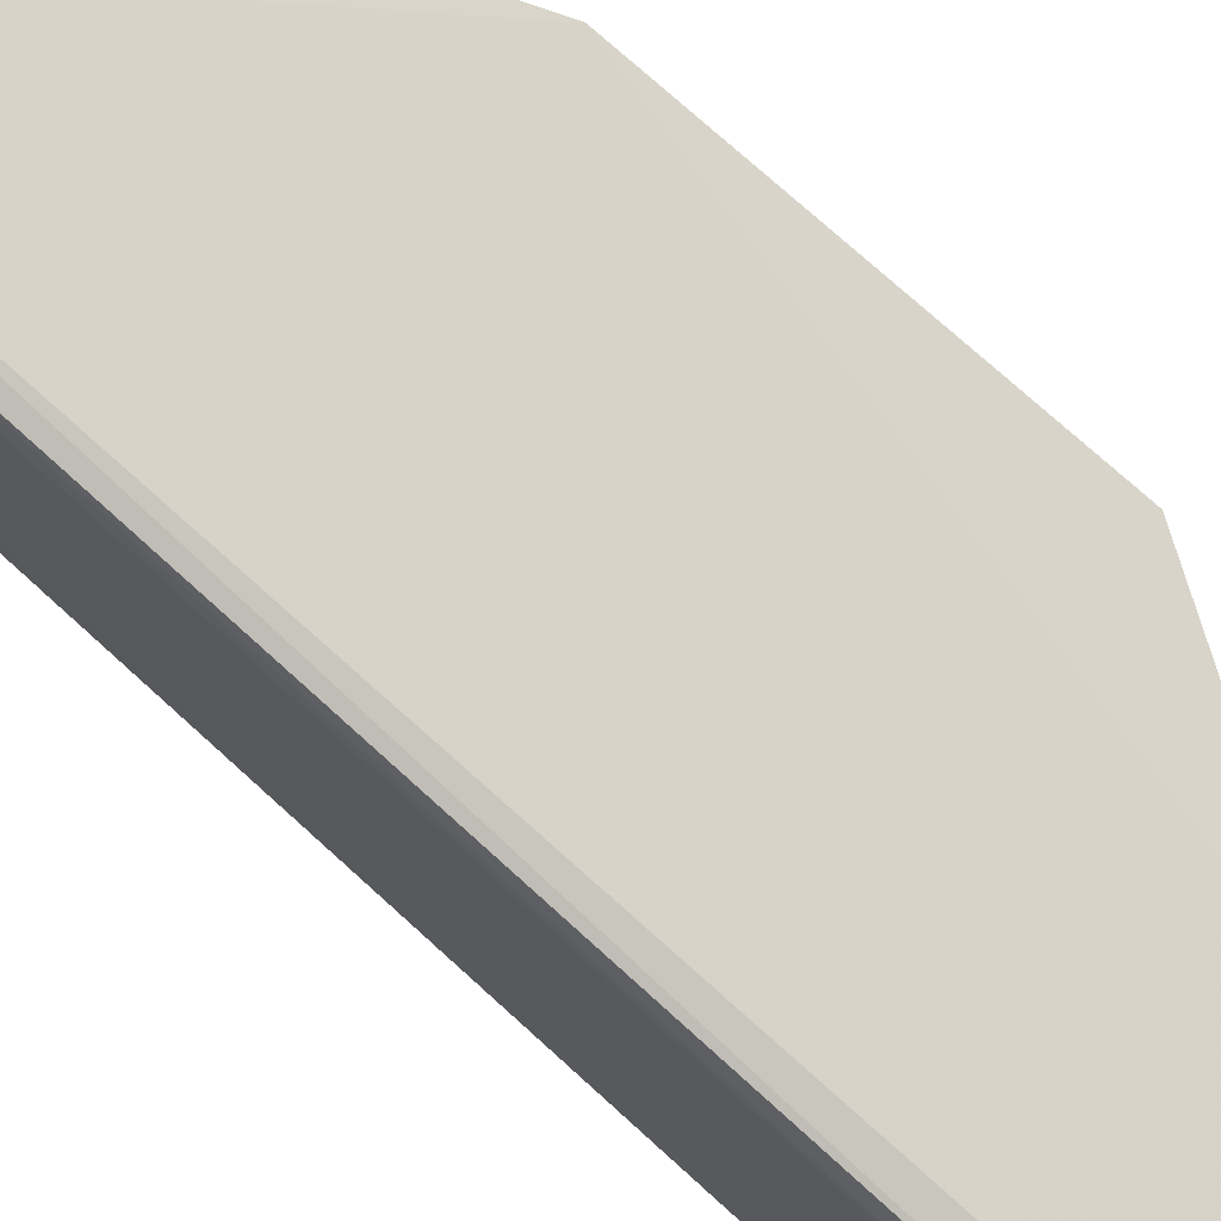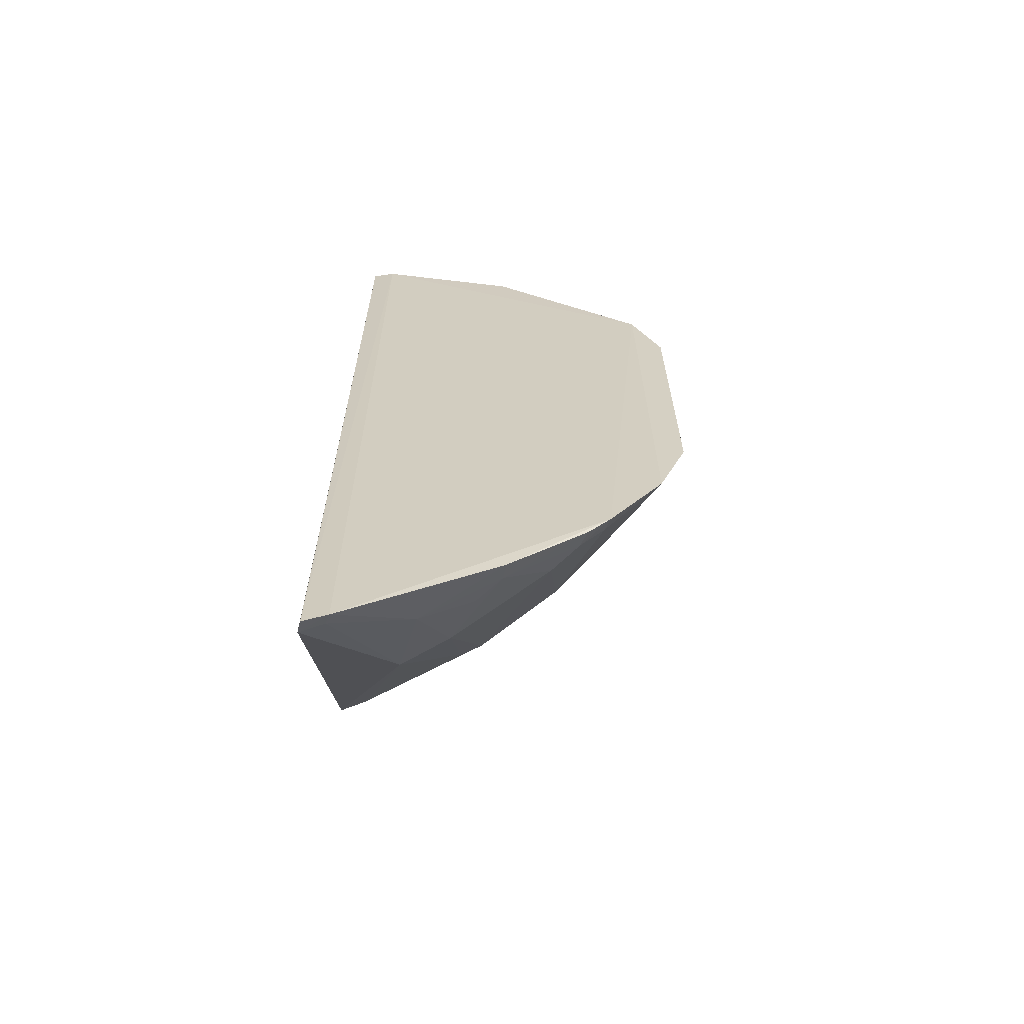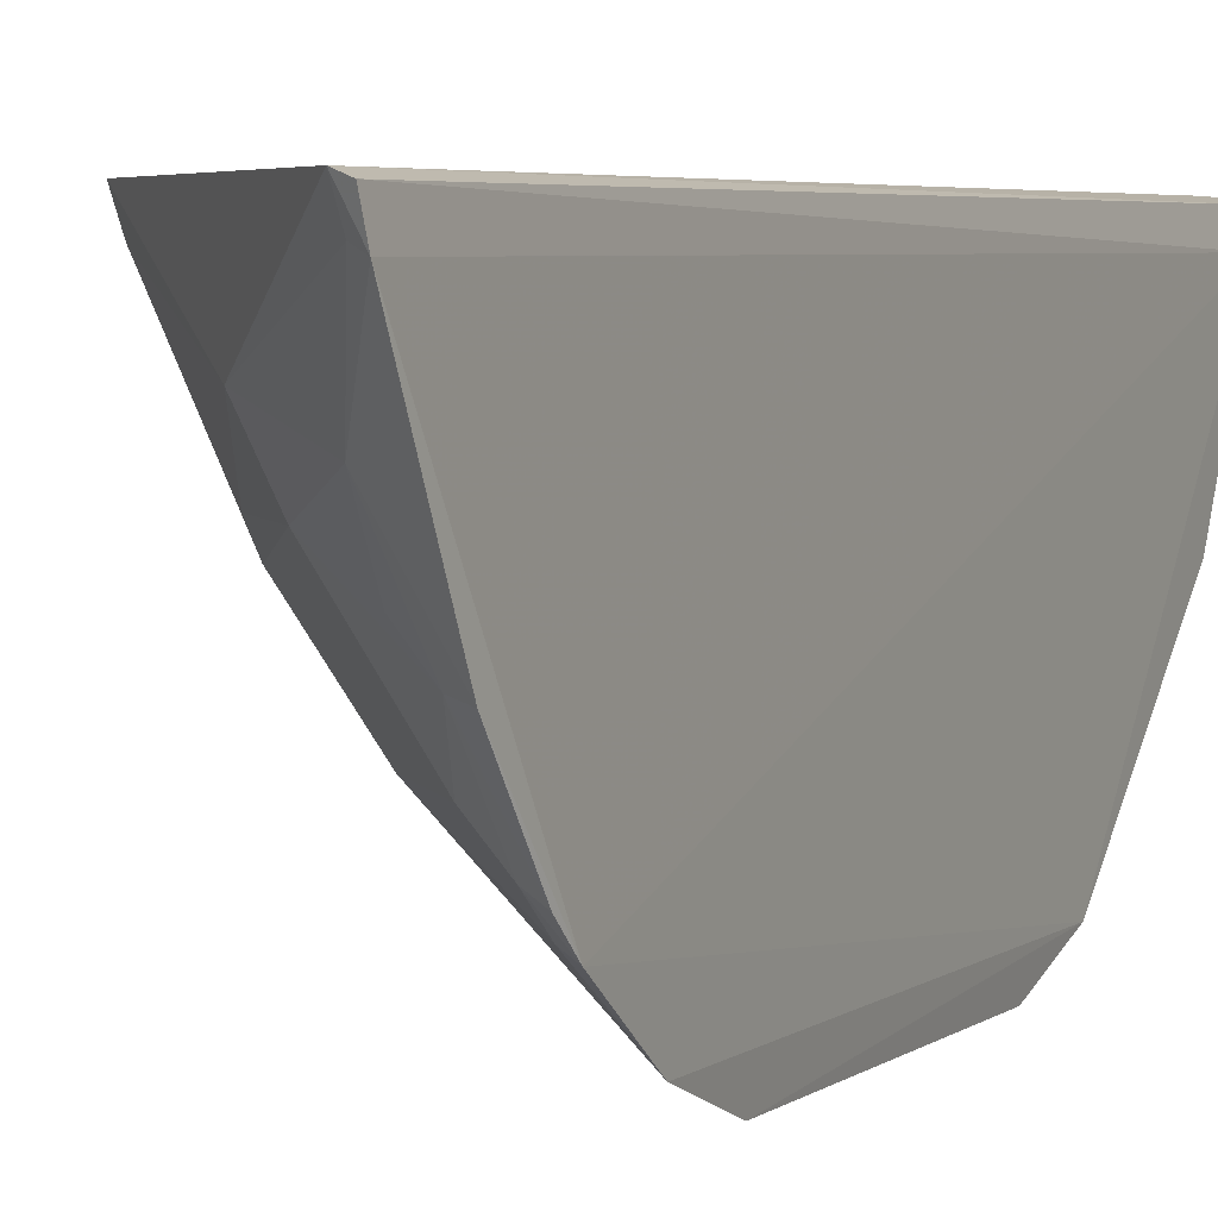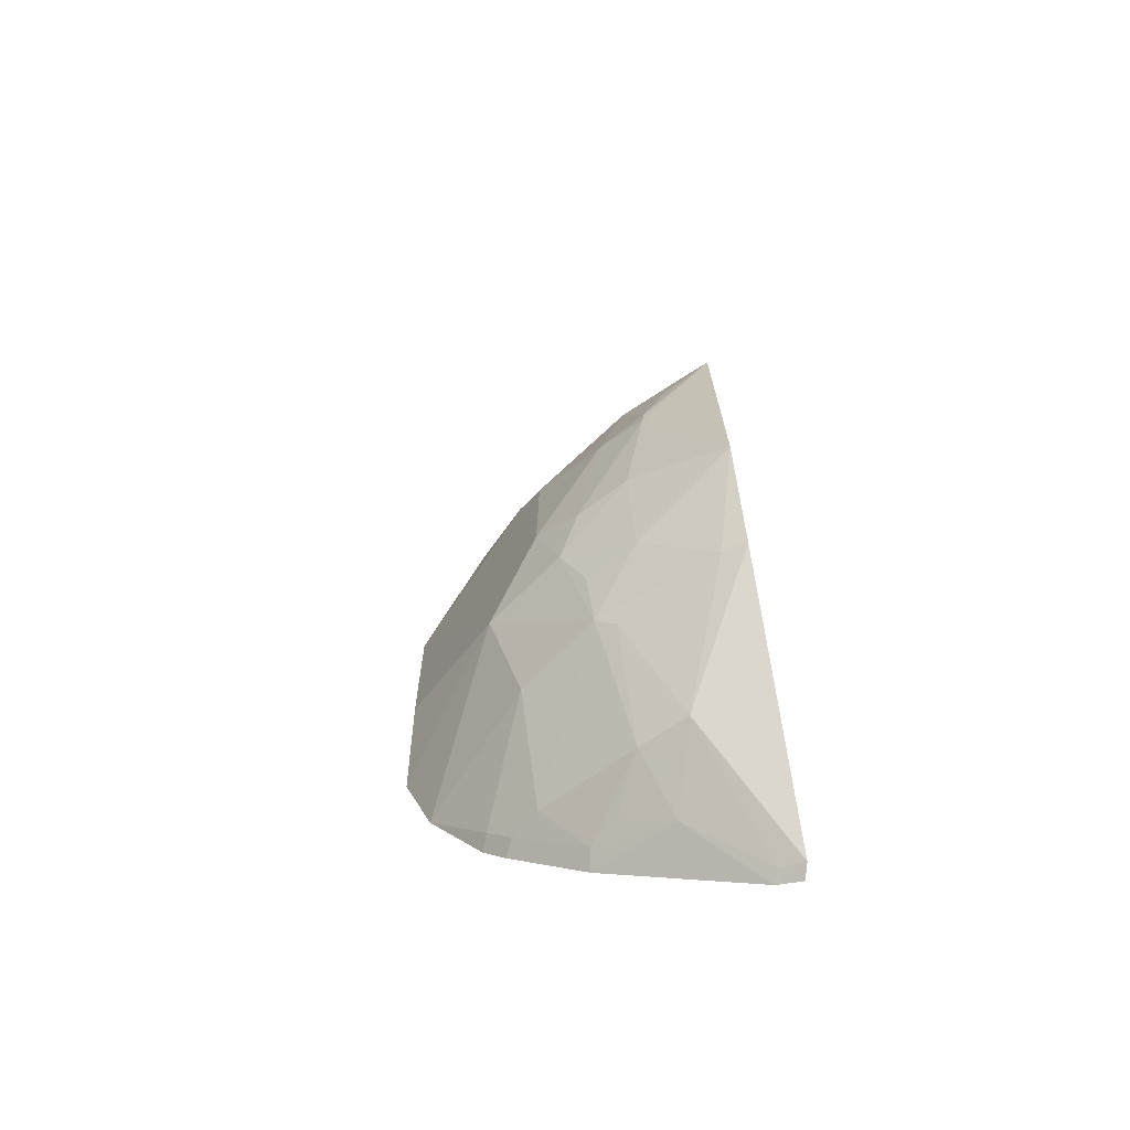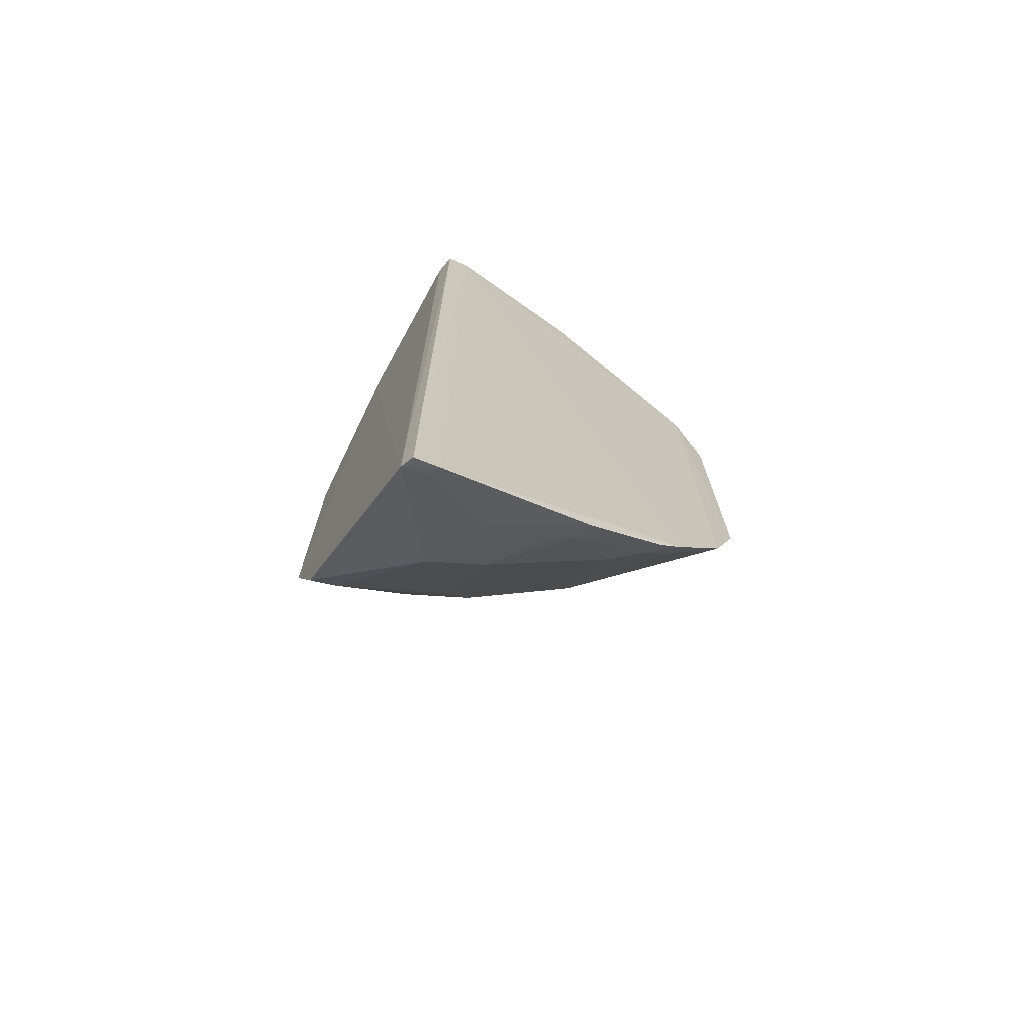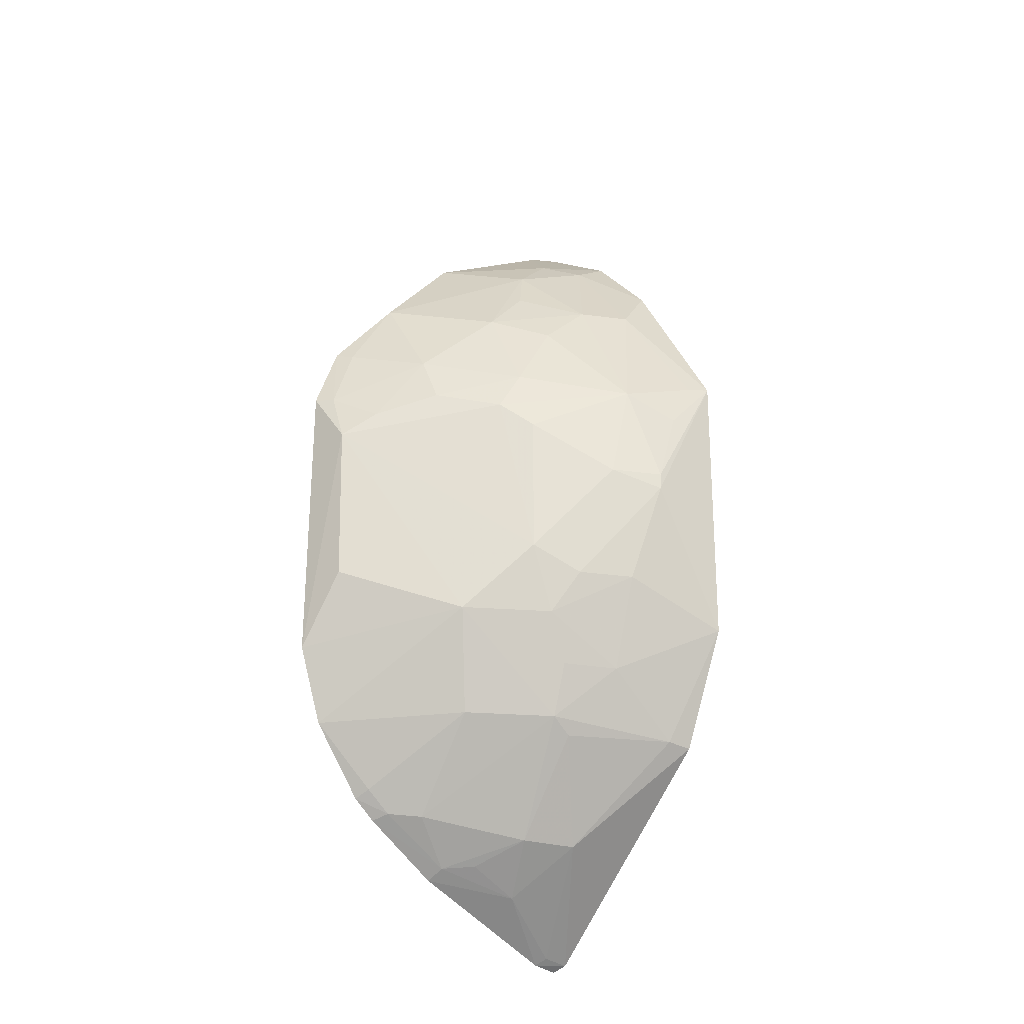
<metadata>
{"format":"obj","ext":"obj","renderer":"f3d","projection":"perspective","resolution":1024,"background":"white","views":[{"elev":76.3,"azim":132.2,"up":"+Z"},{"elev":-64.3,"azim":93.4,"up":"+Y"},{"elev":4.3,"azim":25.3,"up":"+Z"},{"elev":-69.6,"azim":-79.7,"up":"+Y"},{"elev":-71.8,"azim":59.5,"up":"+Y"},{"elev":-24.9,"azim":-130.4,"up":"+Y"}]}
</metadata>
<code>
v -0.1318 -0.2636 -0.2318
v -0.1273 -0.1764 -0.3899
v -0.1298 0.2739 -0.2456
v -0.1323 0.2777 -0.232
v -0.289 0.09926 -0.229
v -0.1304 -0.2606 -0.2462
v -0.1399 -0.2602 -0.2292
v -0.1299 0.08459 -0.4357
v -0.2294 0.1983 -0.2281
v -0.2584 -0.1433 -0.2293
v -0.1277 0.1258 -0.4193
v -0.1891 0.242 -0.2293
v -0.1827 -0.1984 -0.3005
v -0.2413 -0.02998 -0.3426
v -0.2877 -0.07279 -0.2285
v -0.1277 -0.1342 -0.4202
v -0.2256 0.06996 -0.3572
v -0.1972 0.1511 -0.3409
v -0.1434 0.2715 -0.2295
v -0.1295 -0.2191 -0.3337
v -0.1962 -0.2006 -0.2723
v -0.2264 -0.1318 -0.3135
v -0.2849 0.01458 -0.2729
v -0.1294 -0.0891 -0.4363
v -0.1956 0.07918 -0.3859
v -0.1802 0.2103 -0.299
v -0.2694 0.08521 -0.2849
v -0.1511 -0.1868 -0.3565
v -0.1539 -0.2274 -0.2861
v -0.2419 -0.07137 -0.329
v -0.2533 -0.1018 -0.2858
v -0.2551 -0.1408 -0.2432
v -0.226 -0.1416 -0.3017
v -0.2406 0.05477 -0.3419
v -0.1411 0.08263 -0.4294
v -0.1555 -0.04463 -0.4292
v -0.1801 0.1093 -0.3856
v -0.2265 0.1659 -0.284
v -0.1943 0.2248 -0.2561
v -0.1293 0.2278 -0.3301
v -0.2274 0.09516 -0.3419
v -0.2838 0.06901 -0.2574
v -0.1401 -0.2132 -0.3317
v -0.1284 -0.1883 -0.3774
v -0.1941 -0.1307 -0.3581
v -0.1374 -0.257 -0.2432
v -0.2552 -0.04585 -0.3166
v -0.2383 -0.1011 -0.3154
v -0.2699 0.02468 -0.3003
v -0.1544 0.05177 -0.4305
v -0.2104 -0.0706 -0.374
v -0.1389 0.1684 -0.3844
v -0.1686 0.06648 -0.4141
v -0.1381 0.1223 -0.4137
v -0.1949 0.1801 -0.3134
v -0.2415 0.1656 -0.2569
v -0.1705 0.2366 -0.2701
v -0.2243 0.1386 -0.314
v -0.2847 0.02446 -0.2723
v -0.2843 0.0971 -0.2421
v -0.1536 -0.2119 -0.3162
v -0.1379 -0.1851 -0.3726
v -0.1359 -0.1717 -0.3865
v -0.2704 -0.04587 -0.2864
f 1 3 4
f 6 2 3
f 6 3 1
f 7 1 4
f 7 6 1
f 11 3 2
f 15 9 5
f 15 10 7
f 15 7 9
f 16 11 2
f 19 12 9
f 19 9 7
f 19 7 4
f 19 4 3
f 19 3 12
f 20 2 6
f 21 7 10
f 23 15 5
f 24 8 11
f 24 11 16
f 28 13 22
f 29 20 6
f 29 21 13
f 32 21 10
f 32 31 22
f 32 10 15
f 32 15 31
f 33 22 13
f 33 13 21
f 33 32 22
f 33 21 32
f 34 17 14
f 34 27 17
f 35 11 8
f 39 9 12
f 39 26 38
f 40 3 11
f 41 17 27
f 41 18 37
f 41 37 25
f 41 25 17
f 43 13 28
f 43 20 29
f 44 2 20
f 44 20 43
f 45 28 22
f 46 29 6
f 46 6 7
f 46 7 21
f 46 21 29
f 47 14 30
f 48 31 30
f 48 30 22
f 48 22 31
f 49 34 14
f 49 27 34
f 49 47 23
f 49 14 47
f 50 14 17
f 50 17 25
f 50 35 8
f 50 8 24
f 50 24 36
f 51 30 14
f 51 50 36
f 51 14 50
f 51 16 45
f 51 36 24
f 51 24 16
f 51 45 22
f 51 22 30
f 52 37 18
f 52 40 11
f 52 18 26
f 52 26 40
f 53 37 35
f 53 25 37
f 53 50 25
f 53 35 50
f 54 11 35
f 54 35 37
f 54 52 11
f 54 37 52
f 55 38 26
f 55 26 18
f 55 18 38
f 56 38 27
f 56 5 9
f 56 39 38
f 56 9 39
f 57 39 12
f 57 12 3
f 57 3 40
f 57 40 26
f 57 26 39
f 58 38 18
f 58 18 41
f 58 41 27
f 58 27 38
f 59 42 27
f 59 23 5
f 59 5 42
f 59 49 23
f 59 27 49
f 60 42 5
f 60 27 42
f 60 56 27
f 60 5 56
f 61 43 29
f 61 29 13
f 61 13 43
f 62 2 44
f 62 28 45
f 62 44 43
f 62 43 28
f 63 45 16
f 63 16 2
f 63 62 45
f 63 2 62
f 64 15 23
f 64 23 47
f 64 31 15
f 64 47 30
f 64 30 31

</code>
